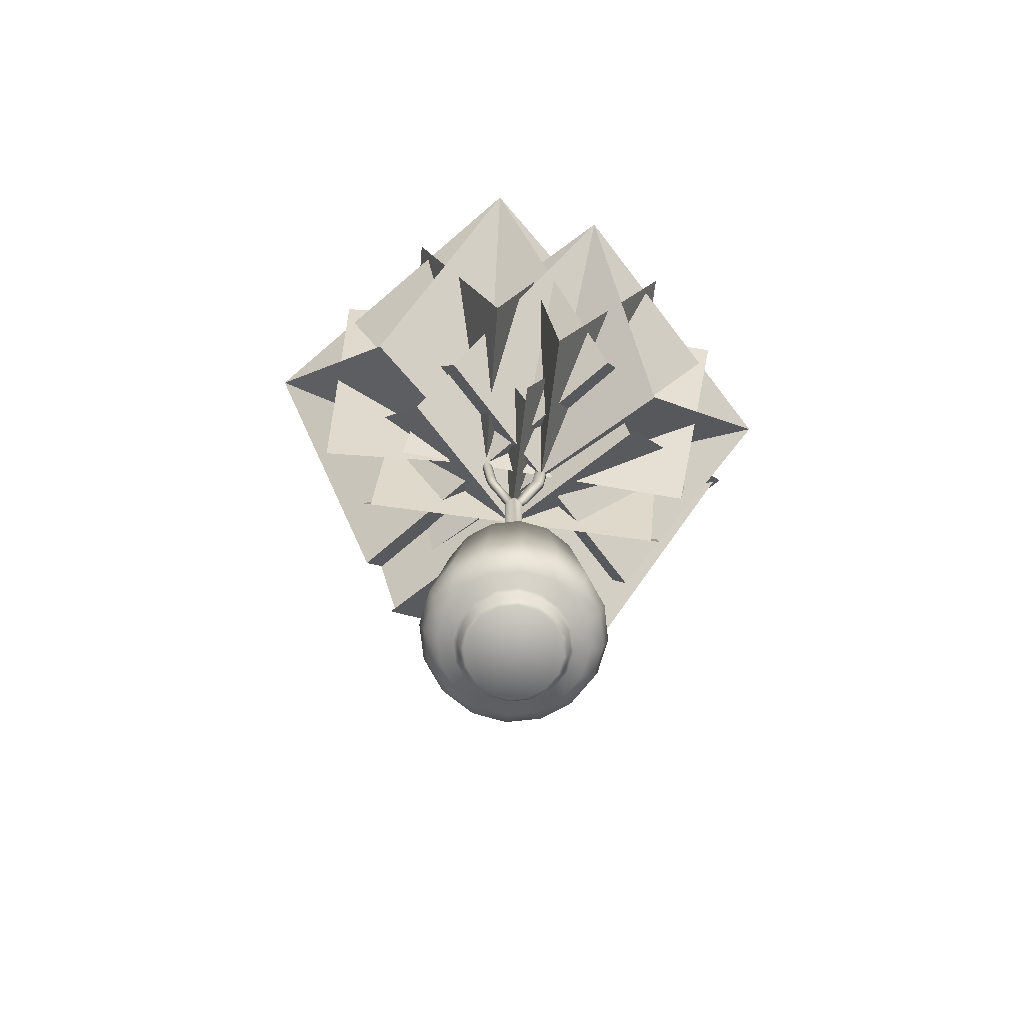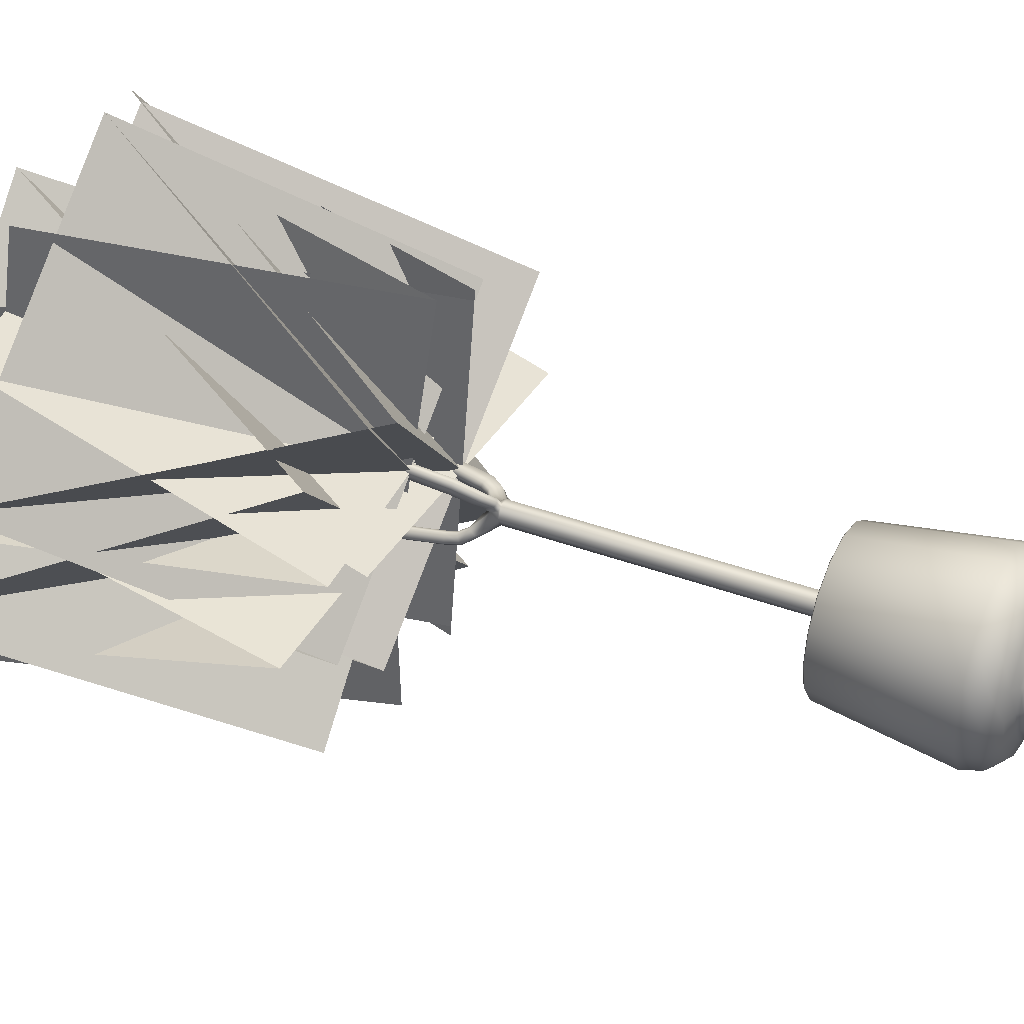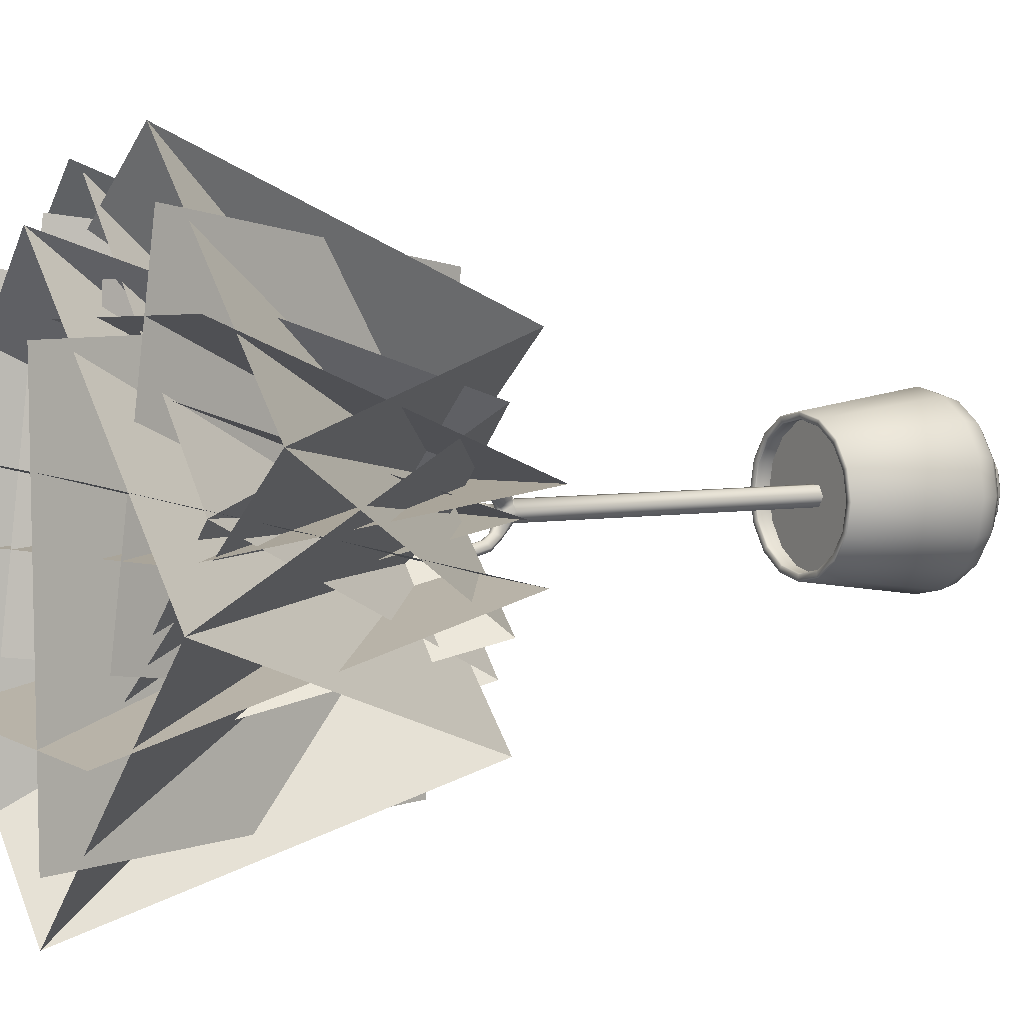
<metadata>
{"format":"obj","ext":"obj","renderer":"f3d","projection":"perspective","resolution":1024,"background":"white","views":[{"elev":-72.9,"azim":-95.1,"up":"+Y"},{"elev":37.3,"azim":-64.3,"up":"+Z"},{"elev":4.9,"azim":-120.6,"up":"+Z"}]}
</metadata>
<code>
v -0.07541 1.178 -0.2203
v 0.1254 0.7786 -0.119
v -0.3836 1.106 0.111
v -0.1828 0.7075 0.2122
v 0.2613 1.163 0.08983
v 0.1397 0.7357 0.2016
v -0.07541 1.178 -0.2203
v -0.197 0.7504 -0.1085
v -0.04689 1.092 0.4211
v -0.1828 0.7075 0.2122
v 0.2613 1.163 0.08983
v 0.1254 0.7786 -0.119
v -0.3836 1.106 0.111
v -0.197 0.7504 -0.1085
v -0.04689 1.092 0.4211
v 0.1397 0.7357 0.2016
v -0.193 1.2 -0.1163
v -0.03878 0.7734 -0.1802
v -0.1728 1.139 0.3372
v -0.01861 0.7127 0.2733
v -0.2877 1.144 0.2315
v -0.2567 0.7231 0.05405
v 0.1683 1.184 0.2165
v 0.1993 0.7629 0.0391
v 0.1579 1.215 -0.01823
v 0.1993 0.7629 0.0391
v -0.2981 1.176 -0.003287
v -0.2567 0.7231 0.05405
v 0.06321 1.16 0.3295
v -0.01861 0.7127 0.2733
v 0.04304 1.22 -0.124
v -0.03878 0.7734 -0.1802
v -0.02859 1.21 -0.4163
v 0.1526 0.7646 -0.2244
v -0.3993 1.215 -0.05506
v -0.2182 0.7695 0.1368
v 0.09721 1.271 0.2094
v -0.03615 0.7709 0.215
v 0.1039 1.263 -0.3081
v -0.02944 0.7633 -0.3025
v 0.2271 1.265 -0.1817
v 0.226 0.7674 -0.04041
v -0.2904 1.265 -0.1884
v -0.2916 0.7667 -0.0471
v -0.2939 1.269 0.07951
v -0.2916 0.7667 -0.0471
v 0.2237 1.269 0.08621
v 0.226 0.7674 -0.04041
v -0.164 1.263 -0.3116
v -0.02944 0.7633 -0.3025
v -0.1707 1.271 0.2059
v -0.03615 0.7709 0.215
v -0.3993 1.215 -0.05506
v -0.2134 0.7641 -0.2291
v -0.03807 1.221 0.3156
v 0.1478 0.77 0.1416
v -0.03807 1.221 0.3156
v -0.2182 0.7695 0.1368
v 0.3327 1.216 -0.04559
v 0.1526 0.7646 -0.2244
v 0.3327 1.216 -0.04559
v 0.1478 0.77 0.1416
v -0.02859 1.21 -0.4163
v -0.2134 0.7641 -0.2291
v 0.04314 1.159 -0.3121
v 0.2142 0.7274 -0.1717
v -0.2901 1.141 0.03965
v -0.1191 0.7097 0.1801
v 0.3953 1.134 0.0203
v 0.2236 0.7062 0.1704
v 0.04314 1.159 -0.3121
v -0.1285 0.7309 -0.162
v 0.06253 1.131 0.385
v -0.1249 0.7094 0.1863
v 0.4075 1.149 0.02087
v 0.2201 0.7277 -0.1779
v -0.2901 1.141 0.03965
v -0.1285 0.7309 -0.162
v 0.06202 1.117 0.372
v 0.2236 0.7062 0.1704
v -0.1684 1.146 0.153
v -0.1767 0.7209 0.01054
v 0.2802 1.142 0.1404
v 0.2719 0.7163 -0.002123
v 0.2536 1.117 -0.08287
v 0.2518 0.7165 -0.001557
v -0.1549 1.121 -0.07133
v -0.1567 0.7207 0.009976
v 0.1853 1.17 0.2713
v 0.05425 0.7036 0.2461
v 0.1719 1.2 -0.2125
v 0.0409 0.7335 -0.2377
v -0.07175 1.175 -0.1935
v 0.04128 0.7327 -0.2239
v -0.05916 1.146 0.2627
v 0.05387 0.7045 0.2323
v -0.002424 0.075 -0.1208
v -0.1274 0.075 0.00421
v -0.1179 0.075 0.05205
v -0.09081 0.075 0.0926
v -0.05026 0.075 0.1197
v -0.002424 0.075 0.1292
v 0.1226 0.075 0.00421
v 0.1131 0.075 -0.04363
v 0.08596 0.075 -0.08418
v -0.002424 0.0317 -0.09495
v -0.002424 0.05 -0.1136
v -0.05026 0.075 -0.1113
v -0.04751 0.05 -0.1046
v -0.04037 0.0317 -0.0874
v -0.09081 0.075 -0.08418
v -0.08573 0.05 -0.0791
v -0.07254 0.0317 -0.0659
v -0.1179 0.075 -0.04363
v -0.1113 0.05 -0.04088
v -0.09403 0.0317 -0.03374
v -0.1202 0.05 0.00421
v -0.1016 0.0317 0.00421
v -0.1113 0.05 0.0493
v -0.09403 0.0317 0.04215
v -0.08573 0.05 0.08752
v -0.07254 0.0317 0.07432
v -0.04751 0.05 0.1131
v -0.04037 0.0317 0.09582
v -0.002424 0.05 0.122
v -0.002424 0.0317 0.1034
v 0.04541 0.075 0.1197
v 0.04266 0.05 0.1131
v 0.03552 0.0317 0.09582
v 0.08596 0.075 0.0926
v 0.08088 0.05 0.08752
v 0.06769 0.0317 0.07432
v 0.1131 0.075 0.05205
v 0.1064 0.05 0.0493
v 0.08918 0.0317 0.04215
v 0.1154 0.05 0.00421
v 0.09673 0.0317 0.00421
v 0.1064 0.05 -0.04088
v 0.08918 0.0317 -0.03374
v 0.08088 0.05 -0.0791
v 0.06769 0.0317 -0.0659
v 0.04541 0.075 -0.1113
v 0.04266 0.05 -0.1046
v 0.03552 0.0317 -0.0874
v -0.002424 0.02631 -0.07473
v -0.002424 0.02 -0.06981
v -0.03263 0.02631 -0.06872
v -0.03075 0.02 -0.06418
v -0.05824 0.02631 -0.05161
v -0.05476 0.02 -0.04813
v -0.07535 0.02631 -0.026
v -0.07081 0.02 -0.02412
v -0.08136 0.02631 0.00421
v -0.07644 0.02 0.00421
v -0.07535 0.02631 0.03442
v -0.07081 0.02 0.03254
v -0.05824 0.02631 0.06003
v -0.05476 0.02 0.05655
v -0.03263 0.02631 0.07714
v -0.03075 0.02 0.0726
v -0.002424 0.02631 0.08315
v -0.002424 0.02 0.07823
v 0.02779 0.02631 0.07714
v 0.0259 0.02 0.0726
v 0.0534 0.02631 0.06003
v 0.04992 0.02 0.05655
v 0.07051 0.02631 0.03442
v 0.06596 0.02 0.03254
v 0.07652 0.02631 0.00421
v 0.0716 0.02 0.00421
v 0.07051 0.02631 -0.026
v 0.06596 0.02 -0.02412
v 0.0534 0.02631 -0.05161
v 0.04992 0.02 -0.04813
v 0.02779 0.02631 -0.06872
v 0.0259 0.02 -0.06418
v -0.002424 -2.648e-09 -0.06058
v -0.002424 0.004529 -0.06537
v -0.02905 0.004529 -0.06008
v -0.02722 -2.432e-09 -0.05565
v -0.05163 0.004529 -0.04499
v -0.04824 -1.819e-09 -0.0416
v -0.06671 0.004529 -0.02242
v -0.06228 -8.998e-10 -0.02058
v -0.07201 0.004529 0.00421
v -0.06721 1.84e-10 0.00421
v -0.06671 0.004529 0.03084
v -0.06228 1.268e-09 0.029
v -0.05163 0.004529 0.05341
v -0.04824 2.187e-09 0.05002
v -0.02905 0.004529 0.0685
v -0.02722 2.8e-09 0.06407
v -0.002424 0.004529 0.07379
v -0.002424 3.016e-09 0.069
v 0.0242 0.004529 0.0685
v 0.02237 2.8e-09 0.06407
v 0.04678 0.004529 0.05341
v 0.04339 2.187e-09 0.05002
v 0.06186 0.004529 0.03084
v 0.05743 1.268e-09 0.029
v 0.06716 0.004529 0.00421
v 0.06237 1.84e-10 0.00421
v 0.06186 0.004529 -0.02242
v 0.05743 -8.998e-10 -0.02058
v 0.04678 0.004529 -0.04499
v 0.04339 -1.819e-09 -0.0416
v 0.0242 0.004529 -0.06008
v 0.02237 -2.432e-09 -0.05565
v -0.002424 0.2485 -0.096
v -0.002424 0.2498 -0.09428
v -0.04011 0.2498 -0.08678
v -0.04077 0.2485 -0.08837
v -0.07206 0.2498 -0.06543
v -0.07328 0.2485 -0.06665
v -0.09341 0.2498 -0.03348
v -0.09501 0.2485 -0.03414
v -0.1009 0.2498 0.00421
v -0.1026 0.2485 0.00421
v -0.09341 0.2498 0.0419
v -0.09501 0.2485 0.04256
v -0.07206 0.2498 0.07385
v -0.07328 0.2485 0.07507
v -0.04011 0.2498 0.0952
v -0.04077 0.2485 0.09679
v -0.002424 0.2498 0.1027
v -0.002424 0.2485 0.1044
v 0.03527 0.2498 0.0952
v 0.03593 0.2485 0.09679
v 0.06722 0.2498 0.07385
v 0.06844 0.2485 0.07507
v 0.08857 0.2498 0.0419
v 0.09016 0.2485 0.04256
v 0.09606 0.2498 0.00421
v 0.09779 0.2485 0.00421
v 0.08857 0.2498 -0.03348
v 0.09016 0.2485 -0.03414
v 0.06722 0.2498 -0.06543
v 0.06844 0.2485 -0.06665
v 0.03527 0.2498 -0.08678
v 0.03593 0.2485 -0.08837
v -0.002424 0.2488 -0.0874
v -0.002424 0.2471 -0.0861
v -0.03699 0.2471 -0.07923
v -0.03748 0.2488 -0.08043
v -0.06628 0.2471 -0.05965
v -0.0672 0.2488 -0.06057
v -0.08586 0.2471 -0.03035
v -0.08706 0.2488 -0.03085
v -0.09274 0.2471 0.00421
v -0.09404 0.2488 0.00421
v -0.08586 0.2471 0.03877
v -0.08706 0.2488 0.03927
v -0.06628 0.2471 0.06807
v -0.0672 0.2488 0.06899
v -0.03699 0.2471 0.08765
v -0.03748 0.2488 0.08885
v -0.002424 0.2471 0.09452
v -0.002424 0.2488 0.09582
v 0.03214 0.2471 0.08765
v 0.03264 0.2488 0.08885
v 0.06144 0.2471 0.06807
v 0.06236 0.2488 0.06899
v 0.08101 0.2471 0.03877
v 0.08222 0.2488 0.03927
v 0.08789 0.2471 0.00421
v 0.08919 0.2488 0.00421
v 0.08101 0.2471 -0.03035
v 0.08222 0.2488 -0.03085
v 0.06144 0.2471 -0.05965
v 0.06236 0.2488 -0.06057
v 0.03214 0.2471 -0.07923
v 0.03264 0.2488 -0.08043
v -0.03817 0.2254 -0.08209
v -0.002424 0.2254 -0.0892
v 0.03332 0.2254 -0.08209
v -0.06848 0.2254 -0.06184
v -0.08872 0.2254 -0.03154
v -0.09584 0.2254 0.00421
v -0.08872 0.2254 0.03996
v -0.06848 0.2254 0.07026
v -0.03817 0.2254 0.09051
v -0.002424 0.2254 0.09762
v 0.03332 0.2254 0.09051
v 0.06363 0.2254 0.07026
v 0.08388 0.2254 0.03996
v 0.09099 0.2254 0.00421
v 0.08388 0.2254 -0.03154
v 0.06363 0.2254 -0.06184
v -0.03817 0.2254 -0.08209
v -0.002424 0.2254 -0.0892
v 0.03332 0.2254 -0.08209
v -0.06848 0.2254 -0.06184
v -0.08872 0.2254 -0.03154
v -0.09584 0.2254 0.00421
v -0.08872 0.2254 0.03996
v -0.06848 0.2254 0.07026
v -0.03817 0.2254 0.09051
v -0.002424 0.2254 0.09762
v 0.03332 0.2254 0.09051
v 0.06363 0.2254 0.07026
v 0.08388 0.2254 0.03996
v 0.09099 0.2254 0.00421
v 0.08388 0.2254 -0.03154
v 0.06363 0.2254 -0.06184
v -0.009924 0.2254 0.0172
v 0.005076 0.2254 0.0172
v 0.01258 0.2254 0.00421
v -0.009924 0.2254 -0.008781
v -0.009924 0.6421 0.0172
v 0.005076 0.6421 0.0172
v 0.01258 0.6421 0.00421
v 0.005076 0.6421 -0.008781
v -0.009924 0.6421 -0.008781
v -0.01742 0.6421 0.00421
v -0.002424 0.6603 0.00421
v -0.008956 0.6556 0.00421
v -0.0007908 0.6614 0.01872
v -0.00707 0.6668 0.01463
v -0.01375 0.6614 0.01124
v -0.01769 0.6479 0.01934
v -0.01295 0.6455 0.02243
v -0.007894 0.6479 0.025
v -0.009544 0.6734 0.02913
v -0.01466 0.6769 0.02305
v -0.02466 0.6734 0.02041
v -0.02586 0.661 0.02875
v -0.02155 0.659 0.0326
v -0.01606 0.661 0.03441
v -0.01831 0.6926 0.03685
v -0.02351 0.6929 0.03201
v -0.03192 0.6926 0.0312
v -0.03475 0.6911 0.04415
v -0.03101 0.6908 0.04899
v -0.02495 0.6911 0.04981
v -0.01869 0.7507 0.04224
v -0.02388 0.751 0.0374
v -0.0323 0.7507 0.03659
v -0.03513 0.7493 0.04954
v -0.03139 0.749 0.05438
v -0.02533 0.7493 0.0552
v 0.0008422 0.6556 -0.001447
v -0.02308 0.6757 -0.01588
v -0.01759 0.6778 -0.01769
v -0.01328 0.6757 -0.02154
v -0.01611 0.6659 -0.02644
v -0.02159 0.6639 -0.02462
v -0.02591 0.6659 -0.02078
v -0.02753 0.6887 -0.0236
v -0.02162 0.6898 -0.02467
v -0.01774 0.6887 -0.02925
v -0.02264 0.683 -0.03774
v -0.02855 0.6818 -0.03667
v -0.03243 0.683 -0.03208
v -0.02919 0.703 -0.02646
v -0.02313 0.7033 -0.02728
v -0.01939 0.703 -0.03212
v -0.025 0.7015 -0.04183
v -0.03106 0.7012 -0.04102
v -0.0348 0.7015 -0.03618
v -0.03493 0.7746 -0.03553
v -0.02887 0.7749 -0.03635
v -0.02514 0.7746 -0.04119
v -0.03074 0.7731 -0.05091
v -0.03681 0.7728 -0.05009
v -0.04054 0.7731 -0.04525
v 0.01932 0.6713 -0.001086
v 0.01757 0.6738 0.005909
v 0.0195 0.6711 0.01307
v 0.02987 0.6593 0.01155
v 0.03155 0.6567 0.00421
v 0.02973 0.6595 -0.003278
v 0.02736 0.6826 -0.001109
v 0.02464 0.684 0.005909
v 0.02758 0.6824 0.01308
v 0.04323 0.6764 0.01155
v 0.04596 0.6749 0.00421
v 0.04306 0.6765 -0.003267
v 0.0303 0.6942 -0.001092
v 0.02727 0.6946 0.005916
v 0.03049 0.6942 0.01303
v 0.04803 0.6939 0.0116
v 0.0512 0.6935 0.00421
v 0.04789 0.6939 -0.003277
v 0.04069 0.7258 -0.003205
v 0.03748 0.7263 0.004196
v 0.04079 0.7259 0.01169
v 0.05439 0.7242 0.01168
v 0.05768 0.7239 0.00421
v 0.05427 0.7242 -0.003335
v 0.0008422 0.6556 0.009867
v -0.01319 0.6444 -0.003124
v -0.01742 0.2254 0.00421
v 0.005076 0.2254 -0.008781
v 0.00931 0.6444 0.009867
v 0.005076 0.6444 0.0172
v -0.01319 0.6444 0.01154
v -0.003392 0.6444 0.0172
v -0.01742 0.6444 0.00421
v 0.005076 0.6444 -0.008781
v 0.00931 0.6444 -0.001447
v -0.003392 0.6444 -0.008781
f 2 1 3 4
f 6 5 7 8
f 10 9 11 12
f 14 13 15 16
f 18 17 19 20
f 22 21 23 24
f 26 25 27 28
f 30 29 31 32
f 34 33 35 36
f 38 37 39 40
f 42 41 43 44
f 46 45 47 48
f 50 49 51 52
f 54 53 55 56
f 58 57 59 60
f 62 61 63 64
f 66 65 67 68
f 70 69 71 72
f 74 73 75 76
f 78 77 79 80
f 82 81 83 84
f 86 85 87 88
f 90 89 91 92
f 94 93 95 96
f 133 103 234 232
f 100 101 224 222
f 130 133 232 230
f 103 104 236 234
f 142 97 209 240
f 114 98 218 216
f 105 142 240 238
f 98 99 220 218
f 127 130 230 228
f 108 111 214 212
f 99 100 222 220
f 101 102 226 224
f 104 105 238 236
f 111 114 216 214
f 102 127 228 226
f 97 108 212 209
f 122 120 155 157
f 109 107 106 110
f 150 148 179 181
f 111 108 109 112
f 112 109 110 113
f 152 150 181 183
f 114 111 112 115
f 115 112 113 116
f 154 152 183 185
f 117 115 116 118
f 156 154 185 187
f 119 117 118 120
f 158 156 187 189
f 121 119 120 122
f 160 158 189 191
f 123 121 122 124
f 162 160 191 193
f 125 123 124 126
f 164 162 193 195
f 128 125 126 129
f 166 164 195 197
f 130 127 128 131
f 131 128 129 132
f 168 166 197 199
f 133 130 131 134
f 134 131 132 135
f 170 168 199 201
f 136 134 135 137
f 172 170 201 203
f 138 136 137 139
f 174 172 203 205
f 140 138 139 141
f 176 174 205 207
f 143 140 141 144
f 107 143 144 106
f 110 106 145 147
f 108 97 107 109
f 98 114 115 117
f 99 98 117 119
f 100 99 119 121
f 101 100 121 123
f 102 101 123 125
f 127 102 125 128
f 103 133 134 136
f 104 103 136 138
f 105 104 138 140
f 142 105 140 143
f 97 142 143 107
f 146 176 207 178
f 144 141 173 175
f 113 110 147 149
f 120 118 153 155
f 116 113 149 151
f 141 139 171 173
f 118 116 151 153
f 132 129 163 165
f 129 126 161 163
f 139 137 169 171
f 135 132 165 167
f 126 124 159 161
f 137 135 167 169
f 196 194 192
f 198 196 192
f 198 192 190
f 200 198 190
f 200 190 188
f 202 200 188
f 202 188 186
f 204 202 186
f 204 186 184
f 206 204 184
f 182 206 184
f 182 180 206
f 180 208 206
f 180 177 208
f 124 122 157 159
f 146 148 147 145
f 148 150 149 147
f 150 152 151 149
f 152 154 153 151
f 154 156 155 153
f 156 158 157 155
f 158 160 159 157
f 160 162 161 159
f 162 164 163 161
f 164 166 165 163
f 166 168 167 165
f 168 170 169 167
f 170 172 171 169
f 172 174 173 171
f 174 176 175 173
f 176 146 145 175
f 106 144 175 145
f 177 180 179 178
f 180 182 181 179
f 182 184 183 181
f 184 186 185 183
f 186 188 187 185
f 188 190 189 187
f 190 192 191 189
f 192 194 193 191
f 194 196 195 193
f 196 198 197 195
f 198 200 199 197
f 200 202 201 199
f 202 204 203 201
f 204 206 205 203
f 206 208 207 205
f 208 177 178 207
f 148 146 178 179
f 235 237 270 268
f 223 225 258 256
f 237 239 272 270
f 225 227 260 258
f 219 221 254 252
f 221 223 256 254
f 211 213 246 244
f 213 215 248 246
f 227 229 262 260
f 215 217 250 248
f 239 210 241 272
f 229 231 264 262
f 217 219 252 250
f 231 233 266 264
f 233 235 268 266
f 211 210 209 212
f 213 211 212 214
f 215 213 214 216
f 217 215 216 218
f 219 217 218 220
f 221 219 220 222
f 223 221 222 224
f 225 223 224 226
f 227 225 226 228
f 229 227 228 230
f 231 229 230 232
f 233 231 232 234
f 235 233 234 236
f 237 235 236 238
f 239 237 238 240
f 210 239 240 209
f 243 242 241 244
f 245 243 244 246
f 247 245 246 248
f 249 247 248 250
f 251 249 250 252
f 253 251 252 254
f 255 253 254 256
f 257 255 256 258
f 259 257 258 260
f 261 259 260 262
f 263 261 262 264
f 265 263 264 266
f 267 265 266 268
f 269 267 268 270
f 271 269 270 272
f 242 271 272 241
f 210 211 244 241
f 267 269 288 287
f 255 257 282 281
f 269 271 275 288
f 257 259 283 282
f 251 253 280 279
f 253 255 281 280
f 271 242 274 275
f 245 247 277 276
f 259 261 284 283
f 247 249 278 277
f 243 245 276 273
f 261 263 285 284
f 249 251 279 278
f 263 265 286 285
f 265 267 287 286
f 242 243 273 274
f 297 298 299
f 297 299 300
f 296 297 300
f 296 300 301
f 295 296 301
f 295 301 302
f 294 295 302
f 293 294 302
f 293 302 303
f 292 293 303
f 304 292 303
f 304 289 292
f 291 289 304
f 290 289 291
f 332 338 337 331
f 318 324 323 317
f 319 325 324 318
f 334 328 323 329
f 322 328 327 321
f 320 326 325 319
f 332 326 327 333
f 323 324 330 329
f 317 323 328 322
f 326 332 331 325
f 353 348 354 359
f 333 327 328 334
f 330 336 335 329
f 331 337 336 330
f 334 329 335 340
f 333 339 338 332
f 334 340 339 333
f 357 363 362 356
f 316 342 347 391
f 401 345 344 341
f 351 357 356 350
f 347 346 313 391
f 313 346 345 401
f 343 349 348 342
f 344 350 349 343
f 341 344 343 315
f 346 352 351 345
f 347 353 352 346
f 345 351 350 344
f 349 355 354 348
f 350 356 355 349
f 377 372 378 383
f 352 358 357 351
f 353 359 358 352
f 342 348 353 347
f 355 361 360 354
f 356 362 361 355
f 359 354 360 365
f 358 364 363 357
f 359 365 364 358
f 381 387 386 380
f 341 366 371 400
f 394 369 368 390
f 375 381 380 374
f 369 394 311 370
f 400 371 370 311
f 367 373 372 366
f 368 374 373 367
f 390 368 367 315
f 370 376 375 369
f 371 377 376 370
f 369 375 374 368
f 373 379 378 372
f 374 380 379 373
f 376 382 381 375
f 377 383 382 376
f 366 372 377 371
f 379 385 384 378
f 380 386 385 379
f 383 378 384 389
f 382 388 387 381
f 383 389 388 382
f 396 320 319 316
f 390 317 322 397
f 316 319 318 315
f 315 318 317 390
f 390 397 395
f 391 398 316
f 395 394 390
f 398 396 316
f 397 322 321 309
f 305 309 314 392
f 392 314 313 308
f 400 399 341
f 309 305 306 310
f 313 314 398 391
f 395 397 309 310
f 307 311 310 306
f 341 399 401
f 310 311 394 395
f 312 313 401 399
f 321 327 326 320
f 314 309 396 398
f 393 312 311 307
f 308 313 312 393
f 311 312 399 400
f 396 309 321 320
f 330 324 325 331
f 315 367 366 341
f 343 342 316 315

</code>
